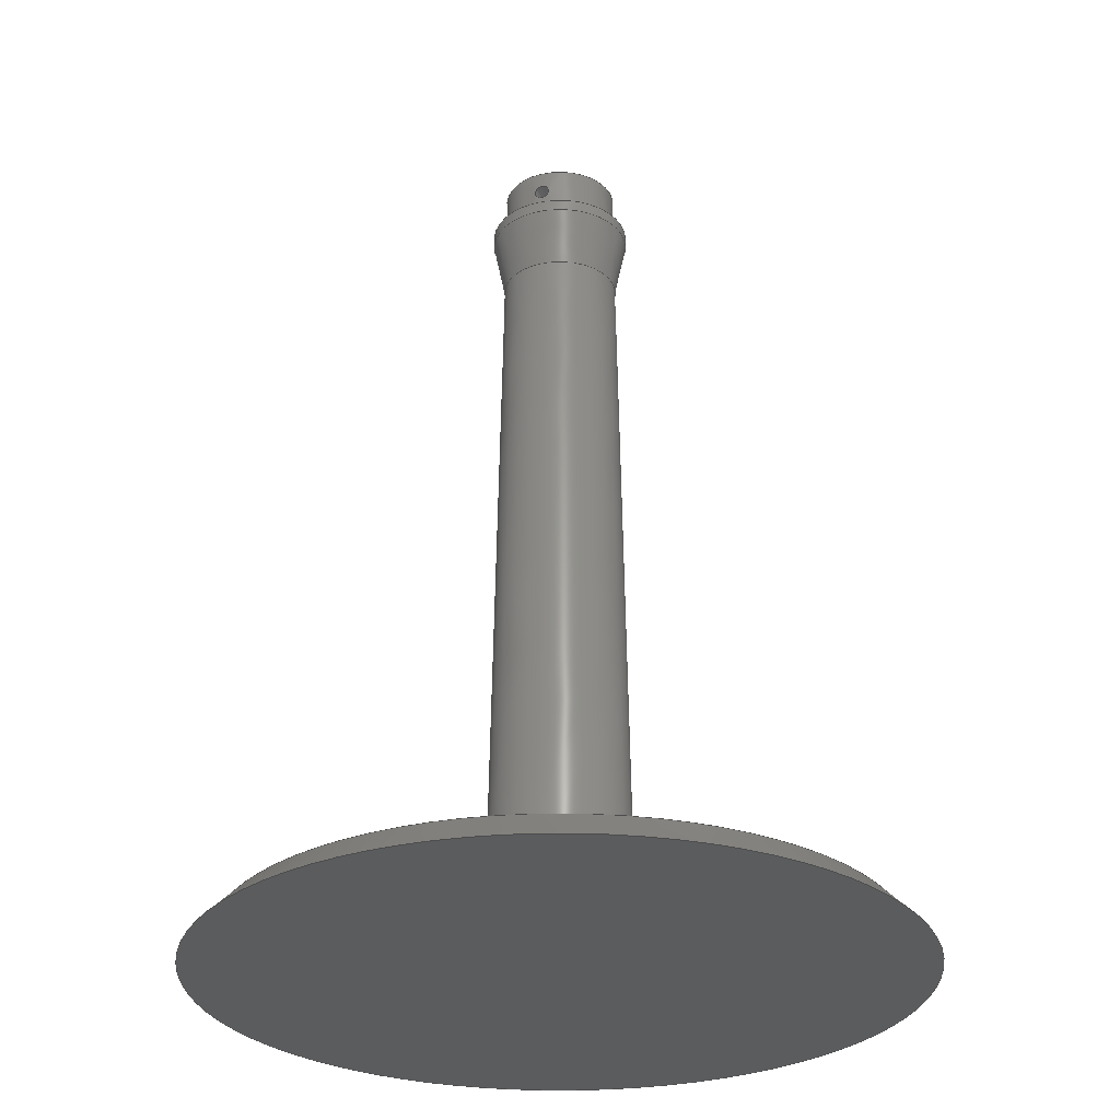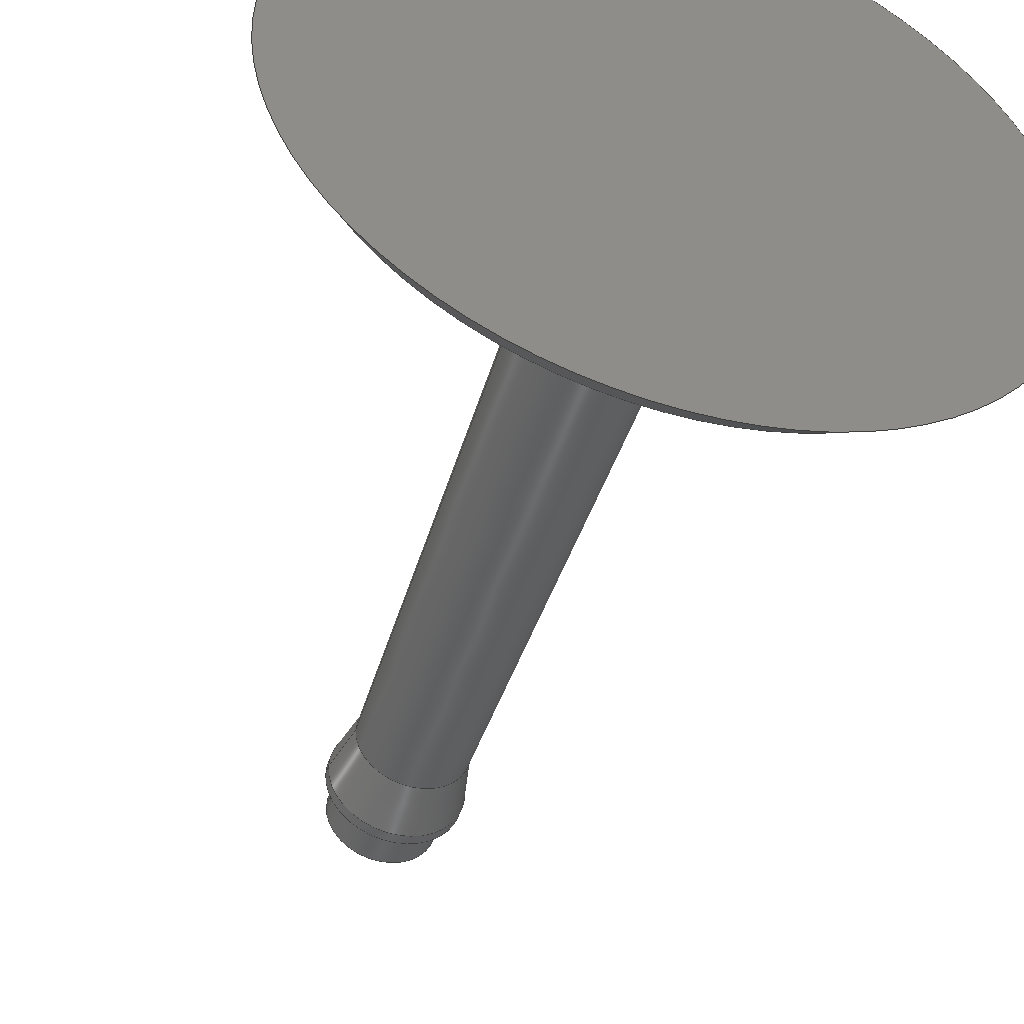
<metadata>
{"format":"step","ext":"step","renderer":"f3d","projection":"perspective","resolution":1024,"background":"white","views":[{"elev":-28.4,"azim":109.5,"up":"+Y"},{"elev":-47.4,"azim":-17.5,"up":"+Z"}]}
</metadata>
<code>
ISO-10303-21;
DATA;
#1=MECHANICAL_DESIGN_GEOMETRIC_PRESENTATION_REPRESENTATION('',(#4),#337);
#2=SHAPE_REPRESENTATION_RELATIONSHIP('SRR','None',#344,#3);
#3=ADVANCED_BREP_SHAPE_REPRESENTATION('',(#5),#336);
#4=STYLED_ITEM('',(#354),#5);
#5=MANIFOLD_SOLID_BREP('Body1',#147);
#6=B_SPLINE_CURVE_WITH_KNOTS('',3,(#253,#254,#255,#256,#257,#258,#259,
#260,#261,#262),.UNSPECIFIED.,.F.,.F.,(4,2,2,2,4),(0,0.04903,
0.09806,0.1471,0.1961),.UNSPECIFIED.);
#7=B_SPLINE_CURVE_WITH_KNOTS('',3,(#265,#266,#267,#268,#269,#270,#271,
#272,#273,#274,#275,#276,#277,#278,#279,#280,#281,#282,#283,#284,#285,#286,
#287,#288,#289,#290,#291,#292,#293,#294,#295,#296,#297,#298),
 .UNSPECIFIED.,.T.,.F.,(4,2,2,2,2,2,2,2,2,2,2,2,2,2,2,2,4),(0,0.04903,
0.09806,0.1471,0.1961,0.2452,
0.2942,0.3432,0.3923,0.4413,
0.4903,0.5394,0.5884,0.6374,
0.6864,0.7355,0.7845),.UNSPECIFIED.);
#8=B_SPLINE_CURVE_WITH_KNOTS('',3,(#300,#301,#302,#303,#304,#305,#306,
#307,#308,#309),.UNSPECIFIED.,.F.,.F.,(4,2,2,2,4),(0.5884,0.6374,
0.6864,0.7355,0.7845),.UNSPECIFIED.);
#9=B_SPLINE_CURVE_WITH_KNOTS('',3,(#310,#311,#312,#313,#314,#315,#316,
#317,#318,#319,#320,#321,#322,#323,#324,#325,#326,#327),.UNSPECIFIED.,.F.,
 .F.,(4,2,2,2,2,2,2,2,4),(0.1961,0.2452,0.2942,
0.3432,0.3923,0.4413,0.4903,
0.5394,0.5884),.UNSPECIFIED.);
#10=CYLINDRICAL_SURFACE('',#174,12);
#11=CYLINDRICAL_SURFACE('',#175,1.3);
#12=CYLINDRICAL_SURFACE('',#176,9.75);
#13=FACE_BOUND('',#32,.T.);
#14=FACE_BOUND('',#37,.T.);
#15=FACE_BOUND('',#41,.T.);
#16=PLANE('',#164);
#17=PLANE('',#168);
#18=PLANE('',#171);
#19=PLANE('',#178);
#20=FACE_OUTER_BOUND('',#30,.T.);
#21=FACE_OUTER_BOUND('',#31,.T.);
#22=FACE_OUTER_BOUND('',#33,.T.);
#23=FACE_OUTER_BOUND('',#34,.T.);
#24=FACE_OUTER_BOUND('',#35,.T.);
#25=FACE_OUTER_BOUND('',#36,.T.);
#26=FACE_OUTER_BOUND('',#38,.T.);
#27=FACE_OUTER_BOUND('',#39,.T.);
#28=FACE_OUTER_BOUND('',#40,.T.);
#29=FACE_OUTER_BOUND('',#42,.T.);
#30=EDGE_LOOP('',(#96,#97,#98,#99));
#31=EDGE_LOOP('',(#100));
#32=EDGE_LOOP('',(#101));
#33=EDGE_LOOP('',(#102,#103,#104,#105));
#34=EDGE_LOOP('',(#106));
#35=EDGE_LOOP('',(#107,#108,#109,#110));
#36=EDGE_LOOP('',(#111));
#37=EDGE_LOOP('',(#112));
#38=EDGE_LOOP('',(#113,#114,#115,#116));
#39=EDGE_LOOP('',(#117,#118,#119,#120,#121,#122));
#40=EDGE_LOOP('',(#123,#124,#125,#126,#127,#128,#129,#130,#131));
#41=EDGE_LOOP('',(#132));
#42=EDGE_LOOP('',(#133));
#43=LINE('',#229,#50);
#44=LINE('',#236,#51);
#45=LINE('',#241,#52);
#46=LINE('',#249,#53);
#47=LINE('',#264,#54);
#48=LINE('',#331,#55);
#49=LINE('',#332,#56);
#50=VECTOR('',#185,57.5);
#51=VECTOR('',#194,10);
#52=VECTOR('',#201,12);
#53=VECTOR('',#212,12);
#54=VECTOR('',#215,1.3);
#55=VECTOR('',#220,9.75);
#56=VECTOR('',#221,9.75);
#57=CIRCLE('',#162,55);
#58=CIRCLE('',#163,60);
#59=CIRCLE('',#165,12.18);
#60=CIRCLE('',#167,10);
#61=CIRCLE('',#170,12);
#62=CIRCLE('',#172,12);
#63=CIRCLE('',#173,9.75);
#64=CIRCLE('',#177,9.75);
#65=VERTEX_POINT('',#226);
#66=VERTEX_POINT('',#228);
#67=VERTEX_POINT('',#232);
#68=VERTEX_POINT('',#235);
#69=VERTEX_POINT('',#240);
#70=VERTEX_POINT('',#244);
#71=VERTEX_POINT('',#246);
#72=VERTEX_POINT('',#251);
#73=VERTEX_POINT('',#252);
#74=VERTEX_POINT('',#263);
#75=VERTEX_POINT('',#299);
#76=VERTEX_POINT('',#329);
#77=EDGE_CURVE('',#65,#65,#57,.T.);
#78=EDGE_CURVE('',#65,#66,#43,.T.);
#79=EDGE_CURVE('',#66,#66,#58,.T.);
#80=EDGE_CURVE('',#67,#67,#59,.T.);
#81=EDGE_CURVE('',#67,#68,#44,.T.);
#82=EDGE_CURVE('',#68,#68,#60,.T.);
#83=EDGE_CURVE('',#68,#69,#45,.T.);
#84=EDGE_CURVE('',#69,#69,#61,.T.);
#85=EDGE_CURVE('',#70,#70,#62,.T.);
#86=EDGE_CURVE('',#71,#71,#63,.T.);
#87=EDGE_CURVE('',#69,#70,#46,.T.);
#88=EDGE_CURVE('',#72,#73,#6,.T.);
#89=EDGE_CURVE('',#72,#74,#47,.T.);
#90=EDGE_CURVE('',#74,#74,#7,.T.);
#91=EDGE_CURVE('',#75,#72,#8,.T.);
#92=EDGE_CURVE('',#73,#75,#9,.T.);
#93=EDGE_CURVE('',#76,#76,#64,.T.);
#94=EDGE_CURVE('',#76,#73,#48,.T.);
#95=EDGE_CURVE('',#75,#71,#49,.T.);
#96=ORIENTED_EDGE('',*,*,#77,.T.);
#97=ORIENTED_EDGE('',*,*,#78,.T.);
#98=ORIENTED_EDGE('',*,*,#79,.F.);
#99=ORIENTED_EDGE('',*,*,#78,.F.);
#100=ORIENTED_EDGE('',*,*,#77,.F.);
#101=ORIENTED_EDGE('',*,*,#80,.F.);
#102=ORIENTED_EDGE('',*,*,#80,.T.);
#103=ORIENTED_EDGE('',*,*,#81,.T.);
#104=ORIENTED_EDGE('',*,*,#82,.F.);
#105=ORIENTED_EDGE('',*,*,#81,.F.);
#106=ORIENTED_EDGE('',*,*,#79,.T.);
#107=ORIENTED_EDGE('',*,*,#82,.T.);
#108=ORIENTED_EDGE('',*,*,#83,.T.);
#109=ORIENTED_EDGE('',*,*,#84,.T.);
#110=ORIENTED_EDGE('',*,*,#83,.F.);
#111=ORIENTED_EDGE('',*,*,#85,.F.);
#112=ORIENTED_EDGE('',*,*,#86,.T.);
#113=ORIENTED_EDGE('',*,*,#84,.F.);
#114=ORIENTED_EDGE('',*,*,#87,.T.);
#115=ORIENTED_EDGE('',*,*,#85,.T.);
#116=ORIENTED_EDGE('',*,*,#87,.F.);
#117=ORIENTED_EDGE('',*,*,#88,.F.);
#118=ORIENTED_EDGE('',*,*,#89,.T.);
#119=ORIENTED_EDGE('',*,*,#90,.F.);
#120=ORIENTED_EDGE('',*,*,#89,.F.);
#121=ORIENTED_EDGE('',*,*,#91,.F.);
#122=ORIENTED_EDGE('',*,*,#92,.F.);
#123=ORIENTED_EDGE('',*,*,#93,.F.);
#124=ORIENTED_EDGE('',*,*,#94,.T.);
#125=ORIENTED_EDGE('',*,*,#92,.T.);
#126=ORIENTED_EDGE('',*,*,#95,.T.);
#127=ORIENTED_EDGE('',*,*,#86,.F.);
#128=ORIENTED_EDGE('',*,*,#95,.F.);
#129=ORIENTED_EDGE('',*,*,#91,.T.);
#130=ORIENTED_EDGE('',*,*,#88,.T.);
#131=ORIENTED_EDGE('',*,*,#94,.F.);
#132=ORIENTED_EDGE('',*,*,#90,.T.);
#133=ORIENTED_EDGE('',*,*,#93,.T.);
#134=CONICAL_SURFACE('',#161,57.5,0.7854);
#135=CONICAL_SURFACE('',#166,10,0.01745);
#136=CONICAL_SURFACE('',#169,12,0.1974);
#137=ADVANCED_FACE('',(#20),#134,.T.);
#138=ADVANCED_FACE('',(#21,#13),#16,.F.);
#139=ADVANCED_FACE('',(#22),#135,.T.);
#140=ADVANCED_FACE('',(#23),#17,.F.);
#141=ADVANCED_FACE('',(#24),#136,.T.);
#142=ADVANCED_FACE('',(#25,#14),#18,.F.);
#143=ADVANCED_FACE('',(#26),#10,.T.);
#144=ADVANCED_FACE('',(#27),#11,.F.);
#145=ADVANCED_FACE('',(#28,#15),#12,.T.);
#146=ADVANCED_FACE('',(#29),#19,.F.);
#147=CLOSED_SHELL('',(#137,#138,#139,#140,#141,#142,#143,#144,#145,#146));
#148=DERIVED_UNIT_ELEMENT(#150,1);
#149=DERIVED_UNIT_ELEMENT(#339,-3);
#150=(
MASS_UNIT()
NAMED_UNIT(*)
SI_UNIT(.KILO.,.GRAM.)
);
#151=DERIVED_UNIT((#148,#149));
#152=MEASURE_REPRESENTATION_ITEM('density measure',
POSITIVE_RATIO_MEASURE(7850),#151);
#153=PROPERTY_DEFINITION_REPRESENTATION(#158,#155);
#154=PROPERTY_DEFINITION_REPRESENTATION(#159,#156);
#155=REPRESENTATION('material name',(#157),#336);
#156=REPRESENTATION('density',(#152),#336);
#157=DESCRIPTIVE_REPRESENTATION_ITEM('Steel','Steel');
#158=PROPERTY_DEFINITION('material property','material name',#346);
#159=PROPERTY_DEFINITION('material property','density of part',#346);
#160=AXIS2_PLACEMENT_3D('placement',#224,#179,#180);
#161=AXIS2_PLACEMENT_3D('',#225,#181,#182);
#162=AXIS2_PLACEMENT_3D('',#227,#183,#184);
#163=AXIS2_PLACEMENT_3D('',#230,#186,#187);
#164=AXIS2_PLACEMENT_3D('',#231,#188,#189);
#165=AXIS2_PLACEMENT_3D('',#233,#190,#191);
#166=AXIS2_PLACEMENT_3D('',#234,#192,#193);
#167=AXIS2_PLACEMENT_3D('',#237,#195,#196);
#168=AXIS2_PLACEMENT_3D('',#238,#197,#198);
#169=AXIS2_PLACEMENT_3D('',#239,#199,#200);
#170=AXIS2_PLACEMENT_3D('',#242,#202,#203);
#171=AXIS2_PLACEMENT_3D('',#243,#204,#205);
#172=AXIS2_PLACEMENT_3D('',#245,#206,#207);
#173=AXIS2_PLACEMENT_3D('',#247,#208,#209);
#174=AXIS2_PLACEMENT_3D('',#248,#210,#211);
#175=AXIS2_PLACEMENT_3D('',#250,#213,#214);
#176=AXIS2_PLACEMENT_3D('',#328,#216,#217);
#177=AXIS2_PLACEMENT_3D('',#330,#218,#219);
#178=AXIS2_PLACEMENT_3D('',#333,#222,#223);
#179=DIRECTION('axis',(0,0,1));
#180=DIRECTION('refdir',(1,0,0));
#181=DIRECTION('center_axis',(0,-1,0));
#182=DIRECTION('ref_axis',(1,0,0));
#183=DIRECTION('center_axis',(0,-1,0));
#184=DIRECTION('ref_axis',(1,0,0));
#185=DIRECTION('',(-0.7071,-0.7071,8.66e-17));
#186=DIRECTION('center_axis',(0,-1,0));
#187=DIRECTION('ref_axis',(1,0,0));
#188=DIRECTION('center_axis',(0,-1,0));
#189=DIRECTION('ref_axis',(1,0,0));
#190=DIRECTION('center_axis',(0,1,0));
#191=DIRECTION('ref_axis',(1,0,0));
#192=DIRECTION('center_axis',(0,-1,0));
#193=DIRECTION('ref_axis',(1,0,0));
#194=DIRECTION('',(0.01745,0.9998,2.137e-18));
#195=DIRECTION('center_axis',(0,1,0));
#196=DIRECTION('ref_axis',(1,0,0));
#197=DIRECTION('center_axis',(0,1,0));
#198=DIRECTION('ref_axis',(0,0,1));
#199=DIRECTION('center_axis',(0,1,0));
#200=DIRECTION('ref_axis',(1,0,0));
#201=DIRECTION('',(-0.1961,0.9806,-2.402e-17));
#202=DIRECTION('center_axis',(0,-1,0));
#203=DIRECTION('ref_axis',(1,0,0));
#204=DIRECTION('center_axis',(0,-1,0));
#205=DIRECTION('ref_axis',(1,0,0));
#206=DIRECTION('center_axis',(0,-1,0));
#207=DIRECTION('ref_axis',(1,0,0));
#208=DIRECTION('center_axis',(0,-1,0));
#209=DIRECTION('ref_axis',(1,0,0));
#210=DIRECTION('center_axis',(0,-1,0));
#211=DIRECTION('ref_axis',(1,0,0));
#212=DIRECTION('',(0,1,0));
#213=DIRECTION('center_axis',(1,0,0));
#214=DIRECTION('ref_axis',(0,0,1));
#215=DIRECTION('',(1,0,0));
#216=DIRECTION('center_axis',(0,1,0));
#217=DIRECTION('ref_axis',(1,0,0));
#218=DIRECTION('center_axis',(0,1,0));
#219=DIRECTION('ref_axis',(1,0,0));
#220=DIRECTION('',(0,-1,0));
#221=DIRECTION('',(0,-1,0));
#222=DIRECTION('center_axis',(0,-1,0));
#223=DIRECTION('ref_axis',(1,0,0));
#224=CARTESIAN_POINT('',(0,0,0));
#225=CARTESIAN_POINT('Origin',(-196.1,-102.5,211.6));
#226=CARTESIAN_POINT('',(-251.1,-100,211.6));
#227=CARTESIAN_POINT('Origin',(-196.1,-100,211.6));
#228=CARTESIAN_POINT('',(-256.1,-105,211.6));
#229=CARTESIAN_POINT('',(-253.6,-102.5,211.6));
#230=CARTESIAN_POINT('Origin',(-196.1,-105,211.6));
#231=CARTESIAN_POINT('Origin',(-196.1,-100,211.6));
#232=CARTESIAN_POINT('',(-208.3,-100,211.6));
#233=CARTESIAN_POINT('Origin',(-196.1,-100,211.6));
#234=CARTESIAN_POINT('Origin',(-196.1,25,211.6));
#235=CARTESIAN_POINT('',(-206.1,25,211.6));
#236=CARTESIAN_POINT('',(-206.1,25,211.6));
#237=CARTESIAN_POINT('Origin',(-196.1,25,211.6));
#238=CARTESIAN_POINT('Origin',(-196.1,-105,211.6));
#239=CARTESIAN_POINT('Origin',(-196.1,35,211.6));
#240=CARTESIAN_POINT('',(-208.1,35,211.6));
#241=CARTESIAN_POINT('',(-208.1,35,211.6));
#242=CARTESIAN_POINT('Origin',(-196.1,35,211.6));
#243=CARTESIAN_POINT('Origin',(-196.1,37,211.6));
#244=CARTESIAN_POINT('',(-208.1,37,211.6));
#245=CARTESIAN_POINT('Origin',(-196.1,37,211.6));
#246=CARTESIAN_POINT('',(-205.8,37,211.6));
#247=CARTESIAN_POINT('Origin',(-196.1,37,211.6));
#248=CARTESIAN_POINT('Origin',(-196.1,37,211.6));
#249=CARTESIAN_POINT('',(-208.1,37,211.6));
#250=CARTESIAN_POINT('Origin',(-211.1,41,211.6));
#251=CARTESIAN_POINT('',(-205.8,41,210.3));
#252=CARTESIAN_POINT('',(-205.8,42.3,211.6));
#253=CARTESIAN_POINT('Ctrl Pts',(-205.8,41,210.3));
#254=CARTESIAN_POINT('Ctrl Pts',(-205.8,41.16,210.3));
#255=CARTESIAN_POINT('Ctrl Pts',(-205.8,41.34,210.3));
#256=CARTESIAN_POINT('Ctrl Pts',(-205.8,41.66,210.4));
#257=CARTESIAN_POINT('Ctrl Pts',(-205.8,41.8,210.5));
#258=CARTESIAN_POINT('Ctrl Pts',(-205.8,42.03,210.8));
#259=CARTESIAN_POINT('Ctrl Pts',(-205.8,42.13,210.9));
#260=CARTESIAN_POINT('Ctrl Pts',(-205.8,42.27,211.2));
#261=CARTESIAN_POINT('Ctrl Pts',(-205.8,42.3,211.4));
#262=CARTESIAN_POINT('Ctrl Pts',(-205.8,42.3,211.6));
#263=CARTESIAN_POINT('',(-186.4,41,210.3));
#264=CARTESIAN_POINT('',(-211.1,41,210.3));
#265=CARTESIAN_POINT('Ctrl Pts',(-186.4,41,210.3));
#266=CARTESIAN_POINT('Ctrl Pts',(-186.4,40.84,210.3));
#267=CARTESIAN_POINT('Ctrl Pts',(-186.4,40.66,210.3));
#268=CARTESIAN_POINT('Ctrl Pts',(-186.4,40.34,210.4));
#269=CARTESIAN_POINT('Ctrl Pts',(-186.4,40.2,210.5));
#270=CARTESIAN_POINT('Ctrl Pts',(-186.4,39.97,210.8));
#271=CARTESIAN_POINT('Ctrl Pts',(-186.4,39.87,210.9));
#272=CARTESIAN_POINT('Ctrl Pts',(-186.3,39.73,211.2));
#273=CARTESIAN_POINT('Ctrl Pts',(-186.3,39.7,211.4));
#274=CARTESIAN_POINT('Ctrl Pts',(-186.3,39.7,211.7));
#275=CARTESIAN_POINT('Ctrl Pts',(-186.3,39.73,211.9));
#276=CARTESIAN_POINT('Ctrl Pts',(-186.4,39.87,212.2));
#277=CARTESIAN_POINT('Ctrl Pts',(-186.4,39.97,212.4));
#278=CARTESIAN_POINT('Ctrl Pts',(-186.4,40.2,212.6));
#279=CARTESIAN_POINT('Ctrl Pts',(-186.4,40.34,212.7));
#280=CARTESIAN_POINT('Ctrl Pts',(-186.4,40.66,212.8));
#281=CARTESIAN_POINT('Ctrl Pts',(-186.4,40.84,212.9));
#282=CARTESIAN_POINT('Ctrl Pts',(-186.4,41.16,212.9));
#283=CARTESIAN_POINT('Ctrl Pts',(-186.4,41.34,212.8));
#284=CARTESIAN_POINT('Ctrl Pts',(-186.4,41.66,212.7));
#285=CARTESIAN_POINT('Ctrl Pts',(-186.4,41.8,212.6));
#286=CARTESIAN_POINT('Ctrl Pts',(-186.4,42.03,212.4));
#287=CARTESIAN_POINT('Ctrl Pts',(-186.4,42.13,212.2));
#288=CARTESIAN_POINT('Ctrl Pts',(-186.3,42.27,211.9));
#289=CARTESIAN_POINT('Ctrl Pts',(-186.3,42.3,211.7));
#290=CARTESIAN_POINT('Ctrl Pts',(-186.3,42.3,211.4));
#291=CARTESIAN_POINT('Ctrl Pts',(-186.3,42.27,211.2));
#292=CARTESIAN_POINT('Ctrl Pts',(-186.4,42.13,210.9));
#293=CARTESIAN_POINT('Ctrl Pts',(-186.4,42.03,210.8));
#294=CARTESIAN_POINT('Ctrl Pts',(-186.4,41.8,210.5));
#295=CARTESIAN_POINT('Ctrl Pts',(-186.4,41.66,210.4));
#296=CARTESIAN_POINT('Ctrl Pts',(-186.4,41.34,210.3));
#297=CARTESIAN_POINT('Ctrl Pts',(-186.4,41.16,210.3));
#298=CARTESIAN_POINT('Ctrl Pts',(-186.4,41,210.3));
#299=CARTESIAN_POINT('',(-205.8,39.7,211.6));
#300=CARTESIAN_POINT('Ctrl Pts',(-205.8,39.7,211.6));
#301=CARTESIAN_POINT('Ctrl Pts',(-205.8,39.7,211.4));
#302=CARTESIAN_POINT('Ctrl Pts',(-205.8,39.73,211.2));
#303=CARTESIAN_POINT('Ctrl Pts',(-205.8,39.87,210.9));
#304=CARTESIAN_POINT('Ctrl Pts',(-205.8,39.97,210.8));
#305=CARTESIAN_POINT('Ctrl Pts',(-205.8,40.2,210.5));
#306=CARTESIAN_POINT('Ctrl Pts',(-205.8,40.34,210.4));
#307=CARTESIAN_POINT('Ctrl Pts',(-205.8,40.66,210.3));
#308=CARTESIAN_POINT('Ctrl Pts',(-205.8,40.84,210.3));
#309=CARTESIAN_POINT('Ctrl Pts',(-205.8,41,210.3));
#310=CARTESIAN_POINT('Ctrl Pts',(-205.8,42.3,211.6));
#311=CARTESIAN_POINT('Ctrl Pts',(-205.8,42.3,211.7));
#312=CARTESIAN_POINT('Ctrl Pts',(-205.8,42.27,211.9));
#313=CARTESIAN_POINT('Ctrl Pts',(-205.8,42.13,212.2));
#314=CARTESIAN_POINT('Ctrl Pts',(-205.8,42.03,212.4));
#315=CARTESIAN_POINT('Ctrl Pts',(-205.8,41.8,212.6));
#316=CARTESIAN_POINT('Ctrl Pts',(-205.8,41.66,212.7));
#317=CARTESIAN_POINT('Ctrl Pts',(-205.8,41.34,212.8));
#318=CARTESIAN_POINT('Ctrl Pts',(-205.8,41.16,212.9));
#319=CARTESIAN_POINT('Ctrl Pts',(-205.8,40.84,212.9));
#320=CARTESIAN_POINT('Ctrl Pts',(-205.8,40.66,212.8));
#321=CARTESIAN_POINT('Ctrl Pts',(-205.8,40.34,212.7));
#322=CARTESIAN_POINT('Ctrl Pts',(-205.8,40.2,212.6));
#323=CARTESIAN_POINT('Ctrl Pts',(-205.8,39.97,212.4));
#324=CARTESIAN_POINT('Ctrl Pts',(-205.8,39.87,212.2));
#325=CARTESIAN_POINT('Ctrl Pts',(-205.8,39.73,211.9));
#326=CARTESIAN_POINT('Ctrl Pts',(-205.8,39.7,211.7));
#327=CARTESIAN_POINT('Ctrl Pts',(-205.8,39.7,211.6));
#328=CARTESIAN_POINT('Origin',(-196.1,37,211.6));
#329=CARTESIAN_POINT('',(-205.8,45,211.6));
#330=CARTESIAN_POINT('Origin',(-196.1,45,211.6));
#331=CARTESIAN_POINT('',(-205.8,37,211.6));
#332=CARTESIAN_POINT('',(-205.8,37,211.6));
#333=CARTESIAN_POINT('Origin',(-196.1,45,211.6));
#334=UNCERTAINTY_MEASURE_WITH_UNIT(LENGTH_MEASURE(0.01),#338,
'DISTANCE_ACCURACY_VALUE',
'Maximum model space distance between geometric entities at asserted c
onnectivities');
#335=UNCERTAINTY_MEASURE_WITH_UNIT(LENGTH_MEASURE(0.01),#338,
'DISTANCE_ACCURACY_VALUE',
'Maximum model space distance between geometric entities at asserted c
onnectivities');
#336=(
GEOMETRIC_REPRESENTATION_CONTEXT(3)
GLOBAL_UNCERTAINTY_ASSIGNED_CONTEXT((#334))
GLOBAL_UNIT_ASSIGNED_CONTEXT((#338,#340,#341))
REPRESENTATION_CONTEXT('','3D')
);
#337=(
GEOMETRIC_REPRESENTATION_CONTEXT(3)
GLOBAL_UNCERTAINTY_ASSIGNED_CONTEXT((#335))
GLOBAL_UNIT_ASSIGNED_CONTEXT((#338,#340,#341))
REPRESENTATION_CONTEXT('','3D')
);
#338=(
LENGTH_UNIT()
NAMED_UNIT(*)
SI_UNIT(.MILLI.,.METRE.)
);
#339=(
LENGTH_UNIT()
NAMED_UNIT(*)
SI_UNIT($,.METRE.)
);
#340=(
NAMED_UNIT(*)
PLANE_ANGLE_UNIT()
SI_UNIT($,.RADIAN.)
);
#341=(
NAMED_UNIT(*)
SI_UNIT($,.STERADIAN.)
SOLID_ANGLE_UNIT()
);
#342=SHAPE_DEFINITION_REPRESENTATION(#343,#344);
#343=PRODUCT_DEFINITION_SHAPE('',$,#346);
#344=SHAPE_REPRESENTATION('',(#160),#336);
#345=PRODUCT_DEFINITION_CONTEXT('part definition',#350,'design');
#346=PRODUCT_DEFINITION('Landingleg','Landingleg',#347,#345);
#347=PRODUCT_DEFINITION_FORMATION('',$,#352);
#348=PRODUCT_RELATED_PRODUCT_CATEGORY('Landingleg','Landingleg',(#352));
#349=APPLICATION_PROTOCOL_DEFINITION('international standard',
'automotive_design',2009,#350);
#350=APPLICATION_CONTEXT(
'Core Data for Automotive Mechanical Design Process');
#351=PRODUCT_CONTEXT('part definition',#350,'mechanical');
#352=PRODUCT('Landingleg','Landingleg',$,(#351));
#353=PRESENTATION_STYLE_ASSIGNMENT((#355));
#354=PRESENTATION_STYLE_ASSIGNMENT((#356));
#355=SURFACE_STYLE_USAGE(.BOTH.,#357);
#356=SURFACE_STYLE_USAGE(.BOTH.,#358);
#357=SURFACE_SIDE_STYLE('',(#359));
#358=SURFACE_SIDE_STYLE('',(#360));
#359=SURFACE_STYLE_FILL_AREA(#361);
#360=SURFACE_STYLE_FILL_AREA(#362);
#361=FILL_AREA_STYLE('Steel - Satin',(#363));
#362=FILL_AREA_STYLE('ABS (White)',(#364));
#363=FILL_AREA_STYLE_COLOUR('Steel - Satin',#365);
#364=FILL_AREA_STYLE_COLOUR('ABS (White)',#366);
#365=COLOUR_RGB('Steel - Satin',0.6275,0.6275,0.6275);
#366=COLOUR_RGB('ABS (White)',0.9647,0.9647,0.9529);
ENDSEC;
END-ISO-10303-21;

</code>
